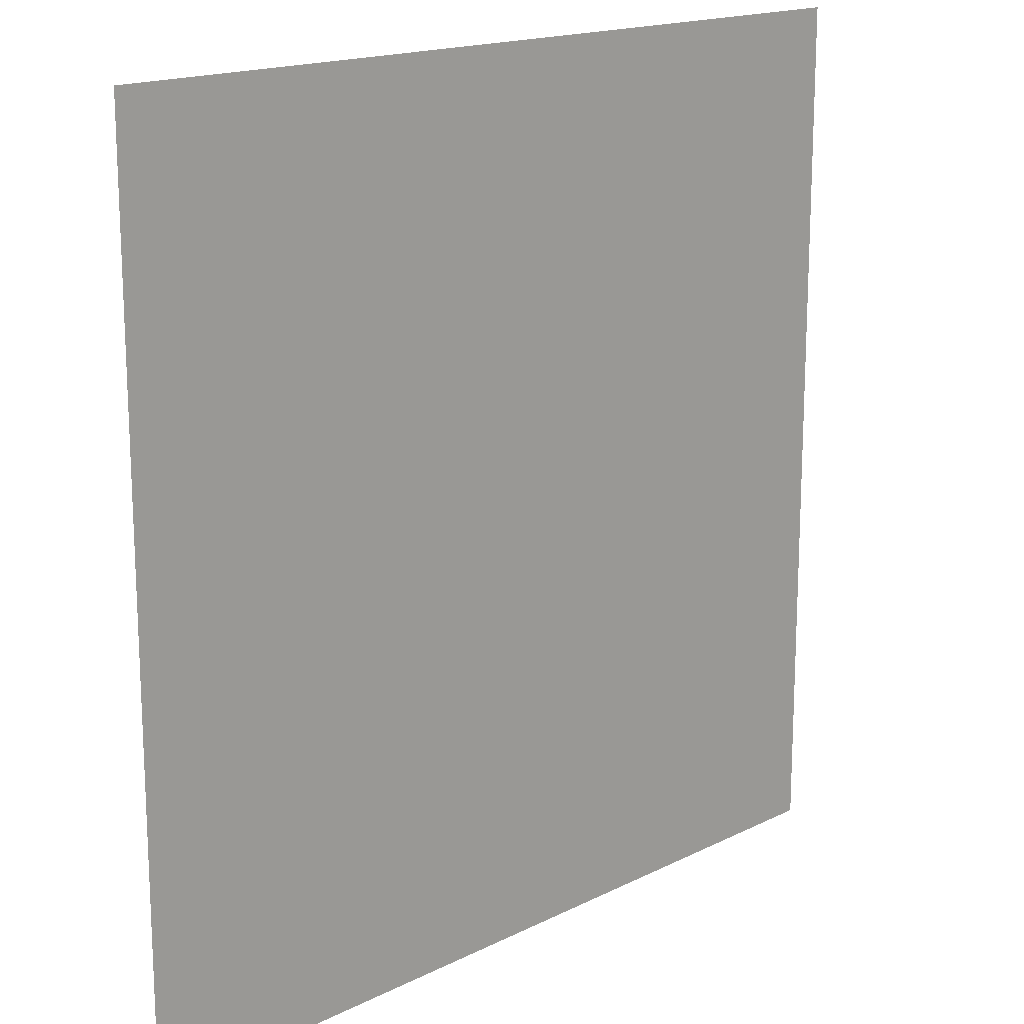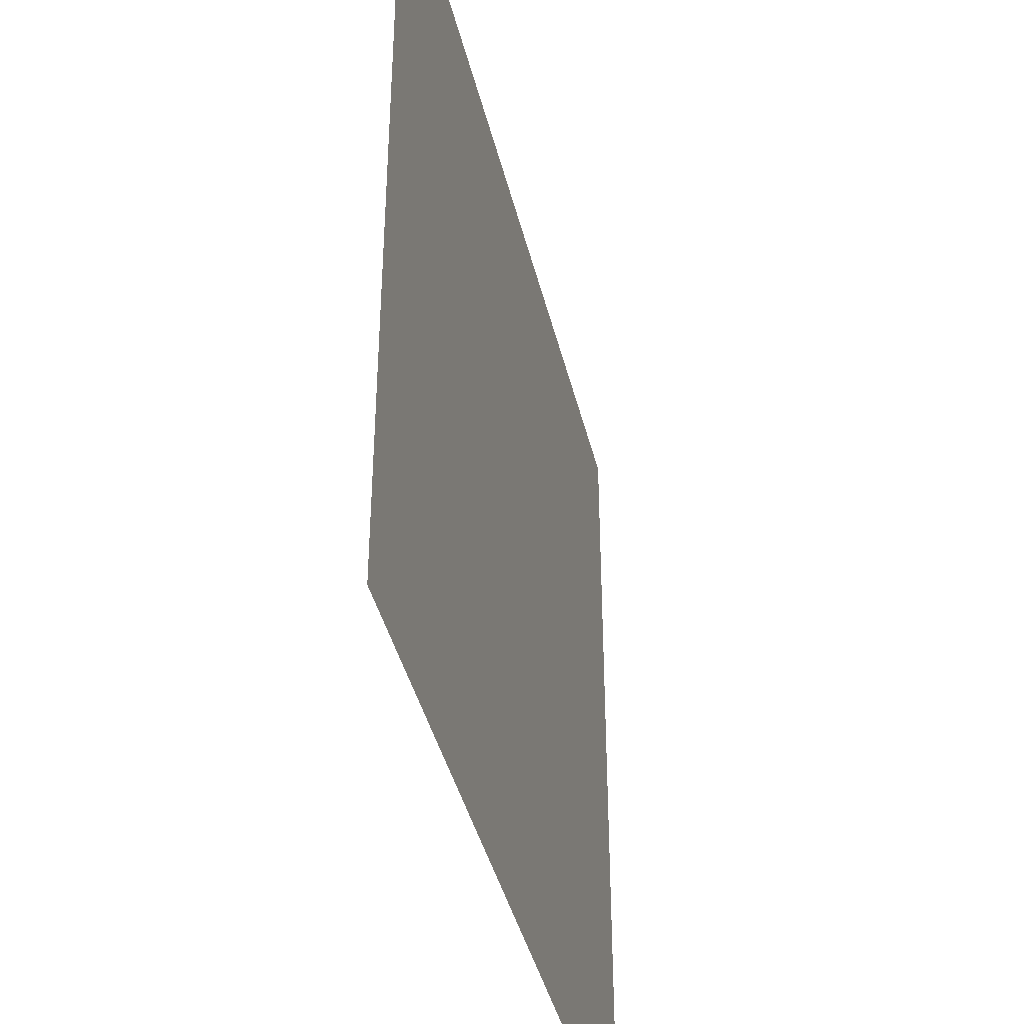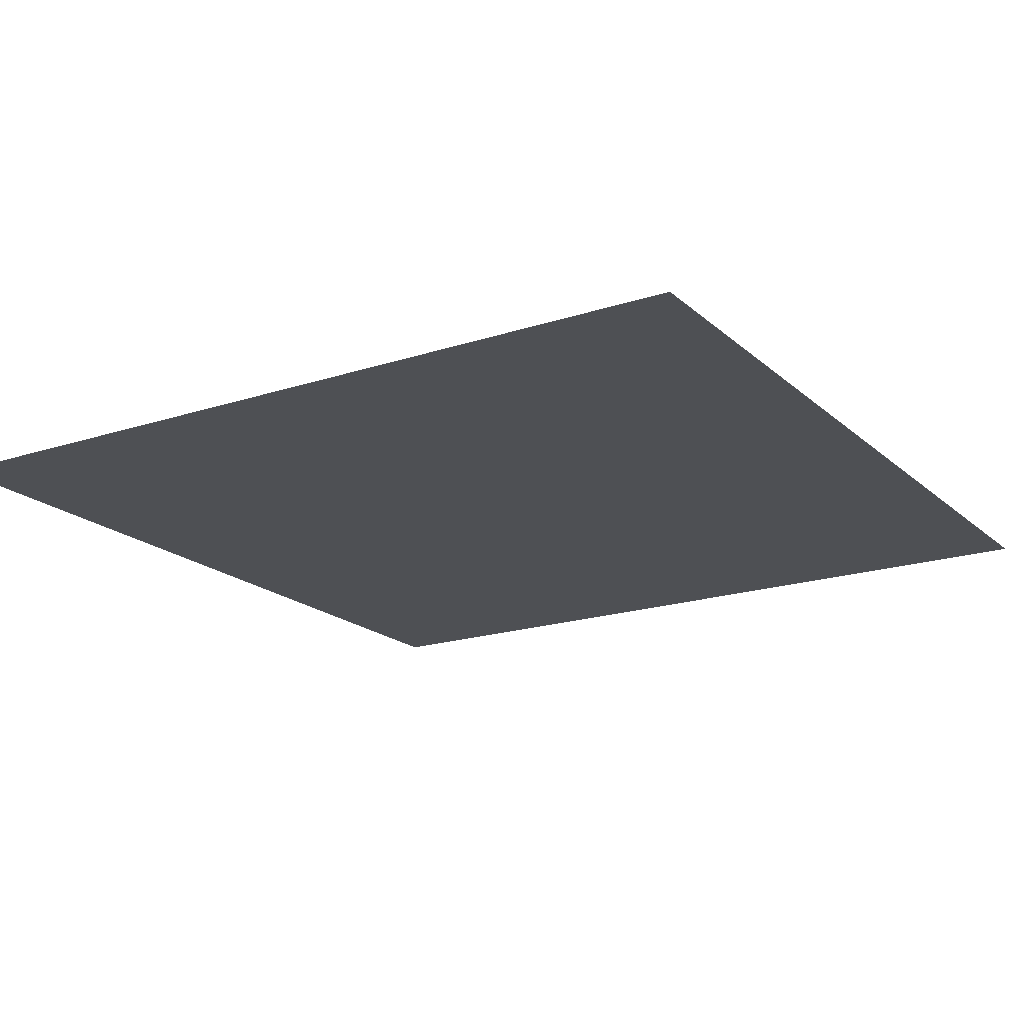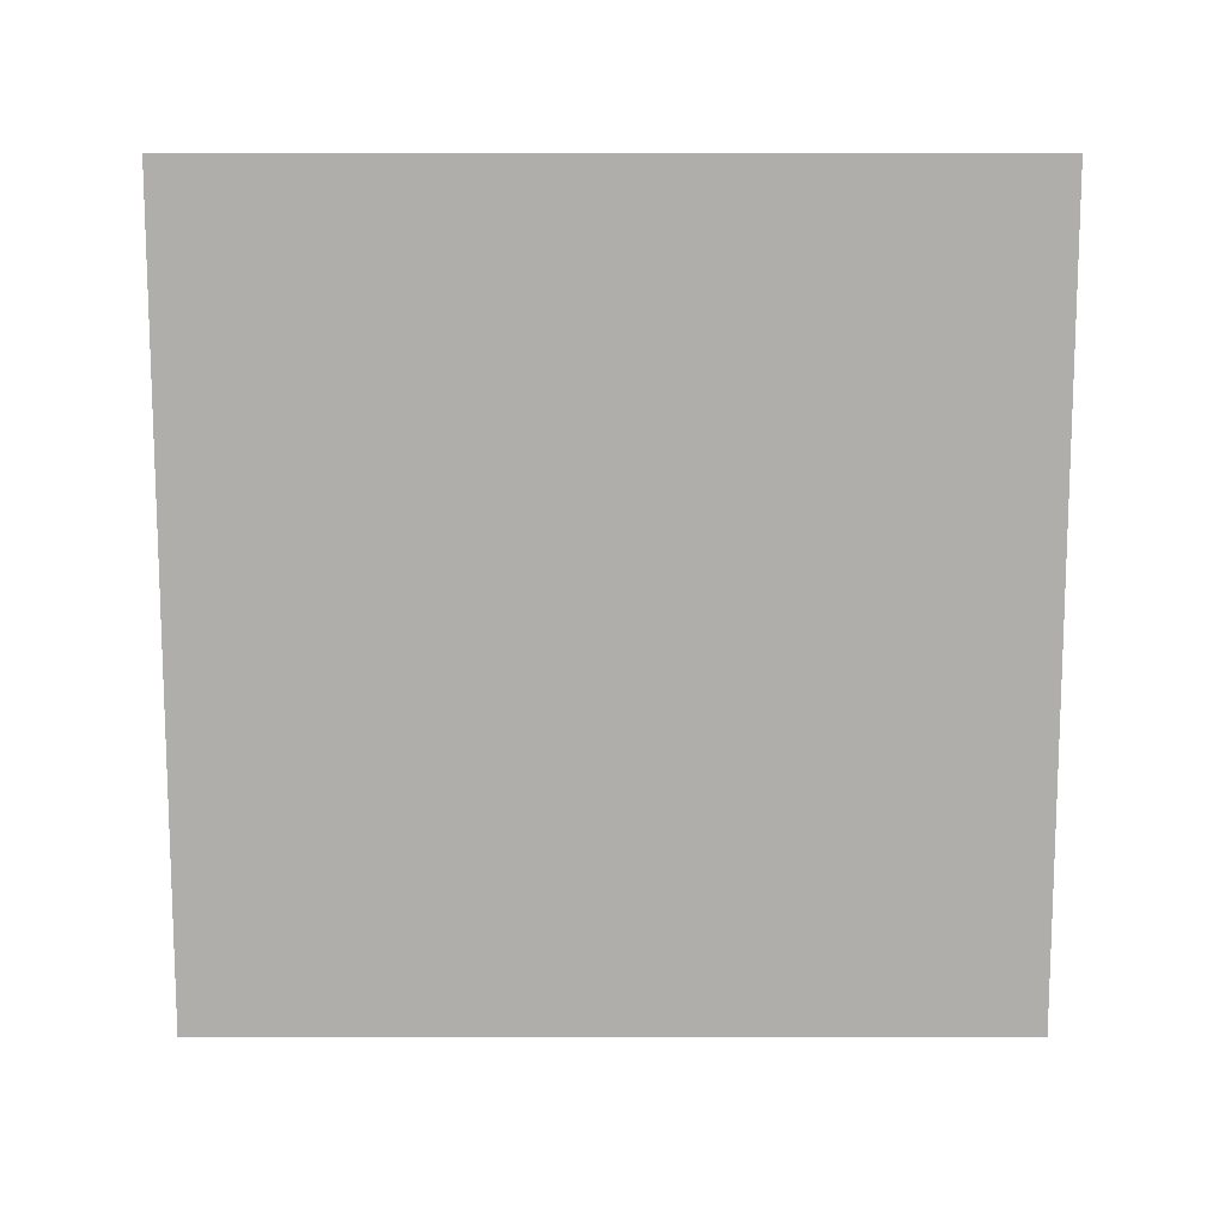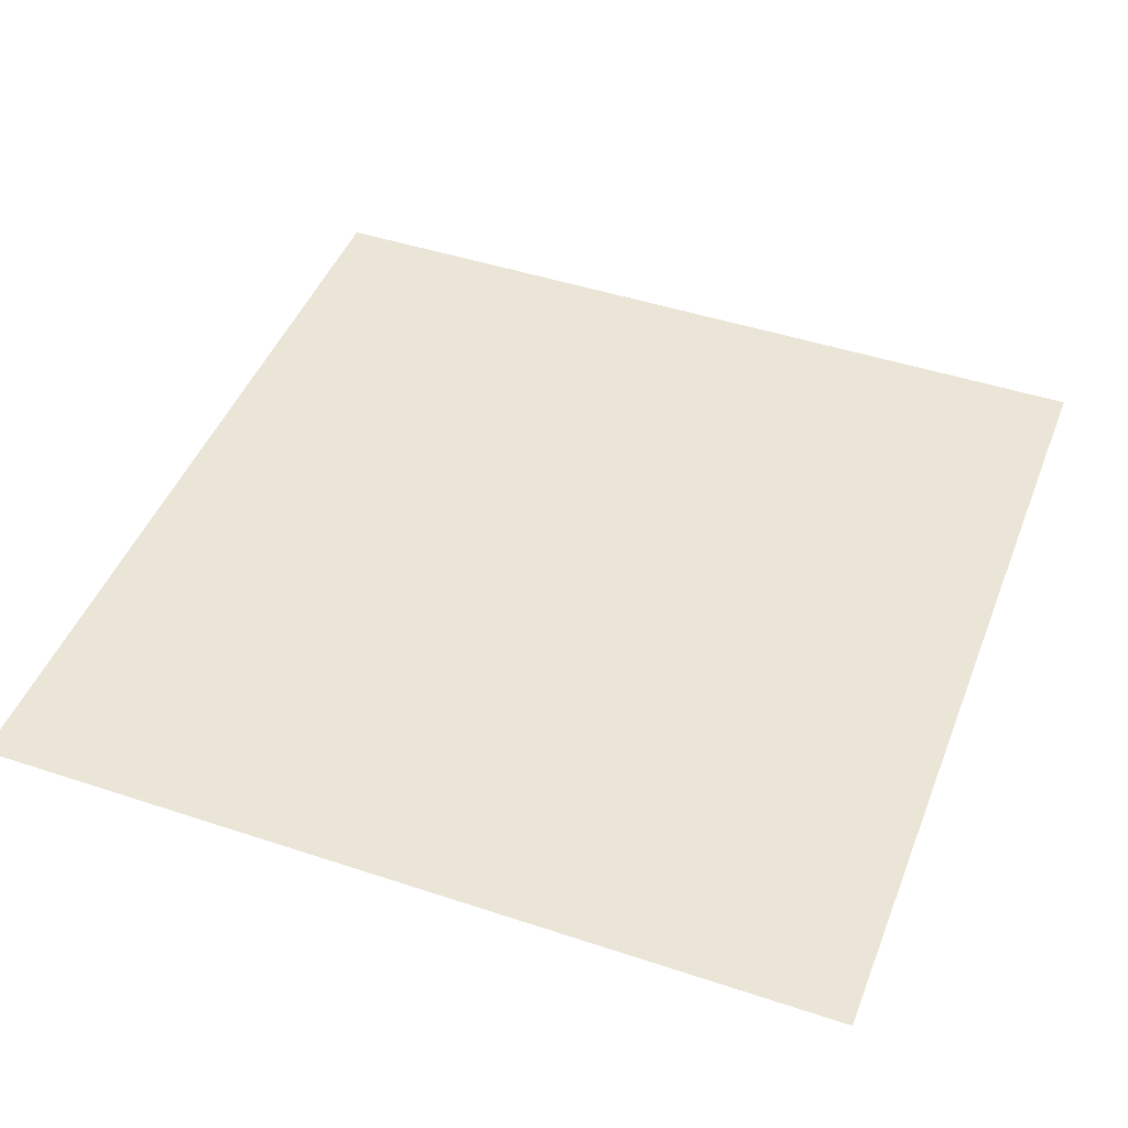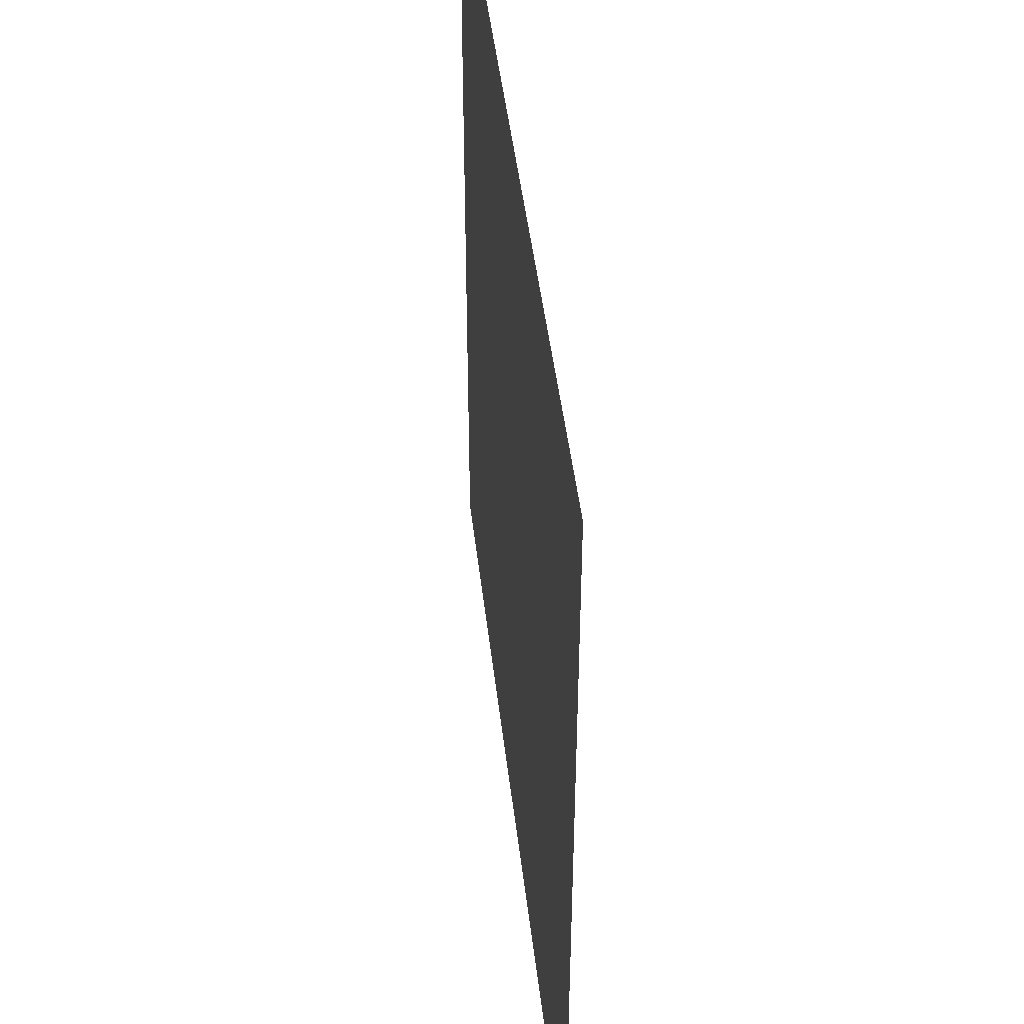
<metadata>
{"format":"obj","ext":"obj","renderer":"f3d","projection":"perspective","resolution":1024,"background":"white","views":[{"elev":16.7,"azim":-45.3,"up":"+Y"},{"elev":-41.0,"azim":103.4,"up":"+Y"},{"elev":-18.8,"azim":122.0,"up":"+Z"},{"elev":-77.7,"azim":90.0,"up":"+Z"},{"elev":46.0,"azim":20.8,"up":"+Z"},{"elev":45.8,"azim":-96.5,"up":"+Y"}]}
</metadata>
<code>
g eba001_sky_015
v 8.5 8.5 0
v -8.5 8.5 0
v -8.5 -8.5 0
v 8.5 -8.5 0
v -0.2286 8.228 -7.412e-07
v -0.2469 8.419 -7.412e-07
v -0.1391 8.356 -7.412e-07
v -0.3693 8.245 -7.48e-07
v -0.3352 8.028 -7.412e-07
v 0.2579 7.461 -7.972e-07
v -0.4685 8.006 -7.412e-07
v 0.0909 7.222 -7.02e-07
v 0.4375 7.082 -7.819e-07
v -0.005981 7.205 -7.412e-07
v 0.3203 6.722 -7.412e-07
v 0.2167 6.703 -7.412e-07
v 0.6183 6.536 -7.559e-07
v 0.3645 6.487 -7.412e-07
v 0.2371 6.567 -7.412e-07
v 0.2025 6.526 -7.412e-07
v 0.2228 6.386 -7.412e-07
v 0.7209 6.226 -7.412e-07
v 0.2981 6.339 -7.412e-07
v 0.4898 5.82 -7.412e-07
v 0.3921 5.73 -7.412e-07
v 0.9181 5.886 -7.412e-07
v 0.5725 5.437 -7.412e-07
v 0.4734 5.441 -7.412e-07
v 0.9042 5.207 -7.412e-07
v 1.085 5.894 -7.412e-07
v 1.132 5.048 -7.412e-07
v 1.044 4.388 -7.053e-07
v 0.4085 4.922 -7.412e-07
v 0.3154 4.945 -7.412e-07
v 0.7697 4.619 -7.303e-07
v 0.7737 3.089 -7.412e-07
v 0.7059 3.05 -7.412e-07
v 0.2415 4.397 -7.412e-07
v 0.1481 4.42 -7.412e-07
v 0.4516 3.572 -7.412e-07
v 0.5252 3.574 -7.412e-07
v 0.6497 3.017 -7.412e-07
g eba001_sky_015_0
f 3 2 1
f 4 3 1
f 7 6 5
f 6 8 5
f 5 8 9
f 5 9 10
f 8 11 9
f 9 12 10
f 9 11 12
f 13 10 12
f 11 14 12
f 15 13 12
f 12 14 15
f 14 16 15
f 17 13 15
f 18 17 15
f 16 19 15
f 19 18 15
f 20 18 19
f 21 18 20
f 22 17 18
f 23 18 21
f 24 22 18
f 24 18 23
f 25 24 23
f 26 22 24
f 24 25 27
f 24 27 26
f 25 28 27
f 27 29 26
f 30 26 29
f 31 30 29
f 31 29 32
f 27 28 33
f 27 33 29
f 28 34 33
f 29 35 32
f 33 35 29
f 36 32 35
f 35 37 36
f 33 34 38
f 33 38 35
f 34 39 38
f 39 40 38
f 35 41 37
f 38 41 35
f 40 41 38
f 37 41 42
f 41 40 42

</code>
